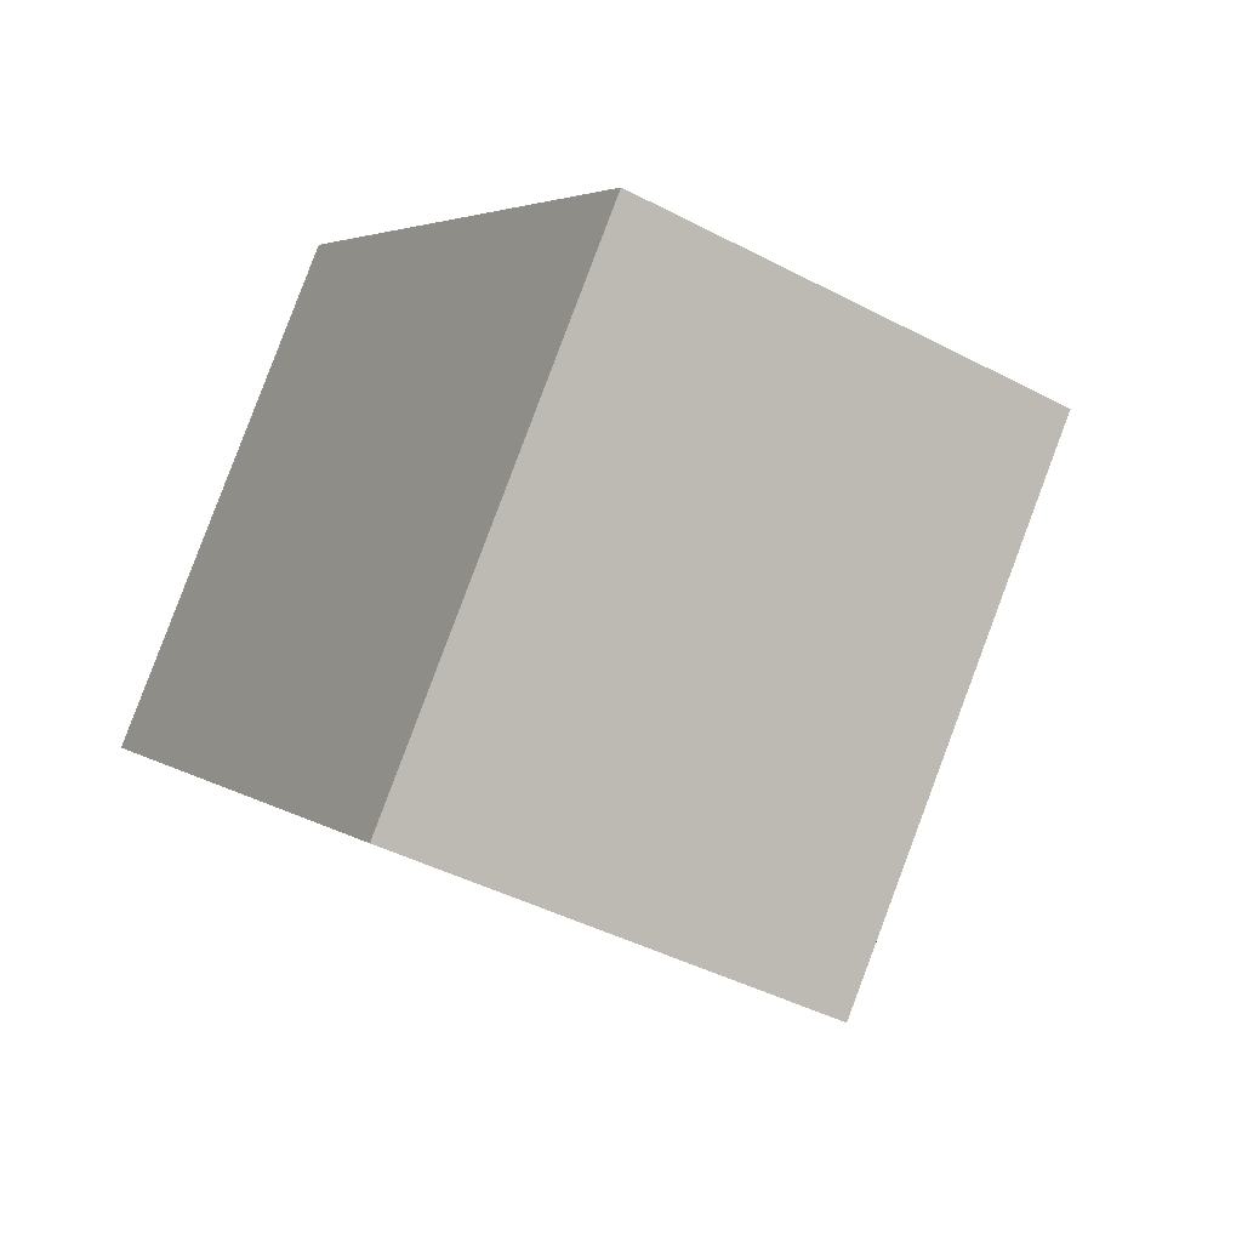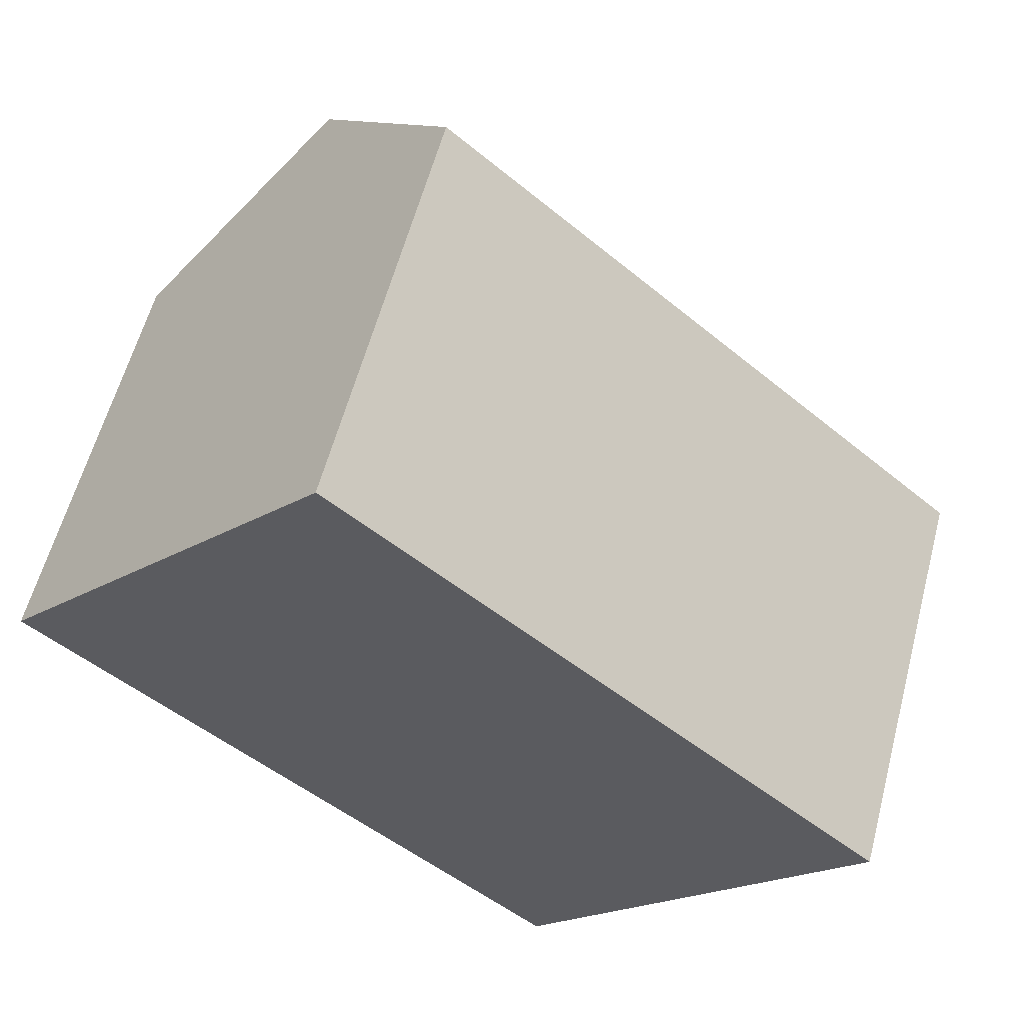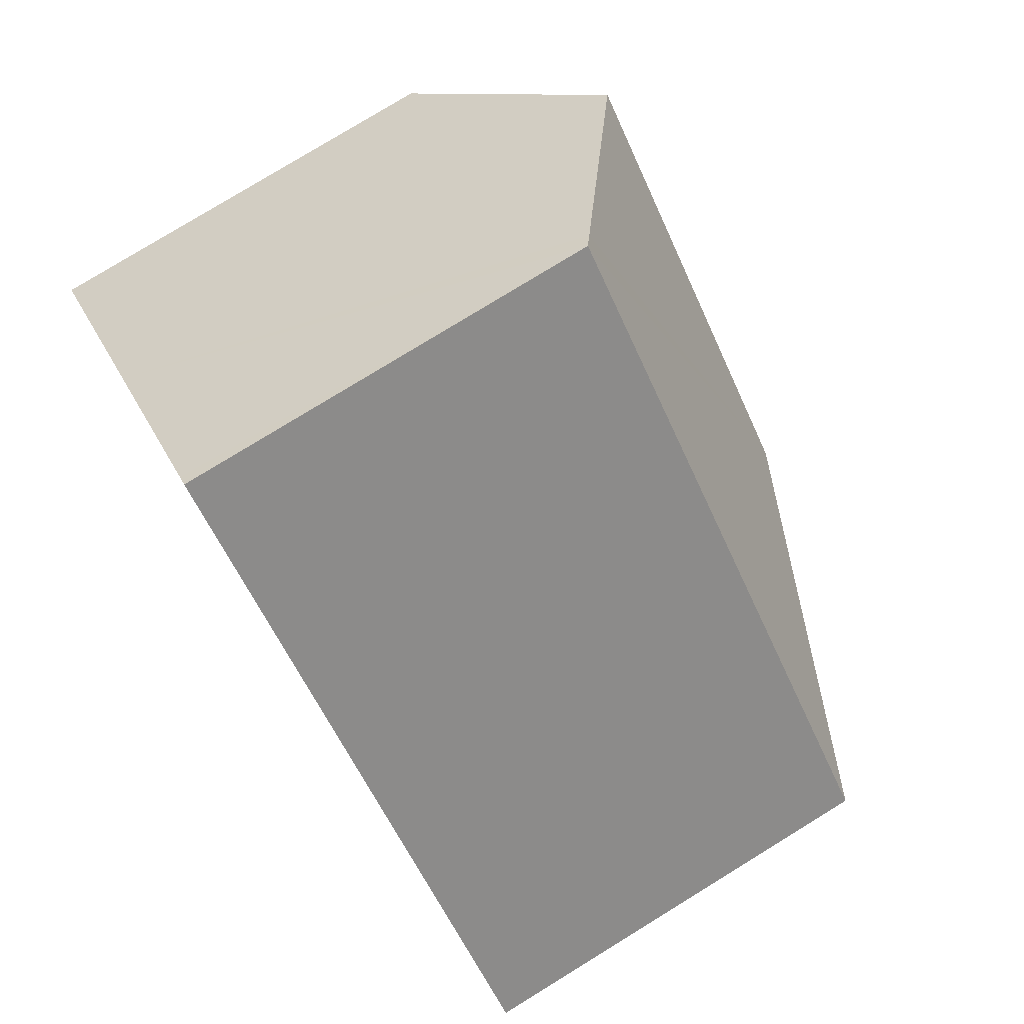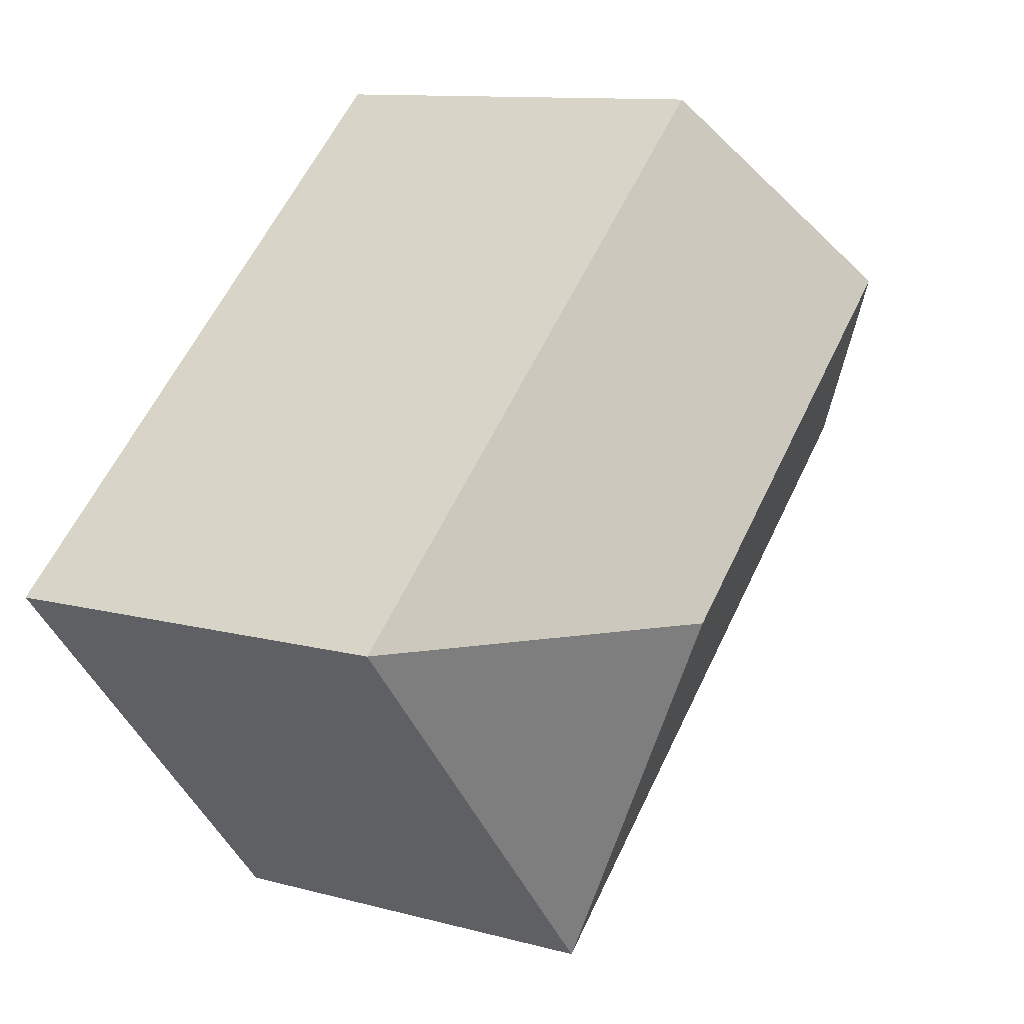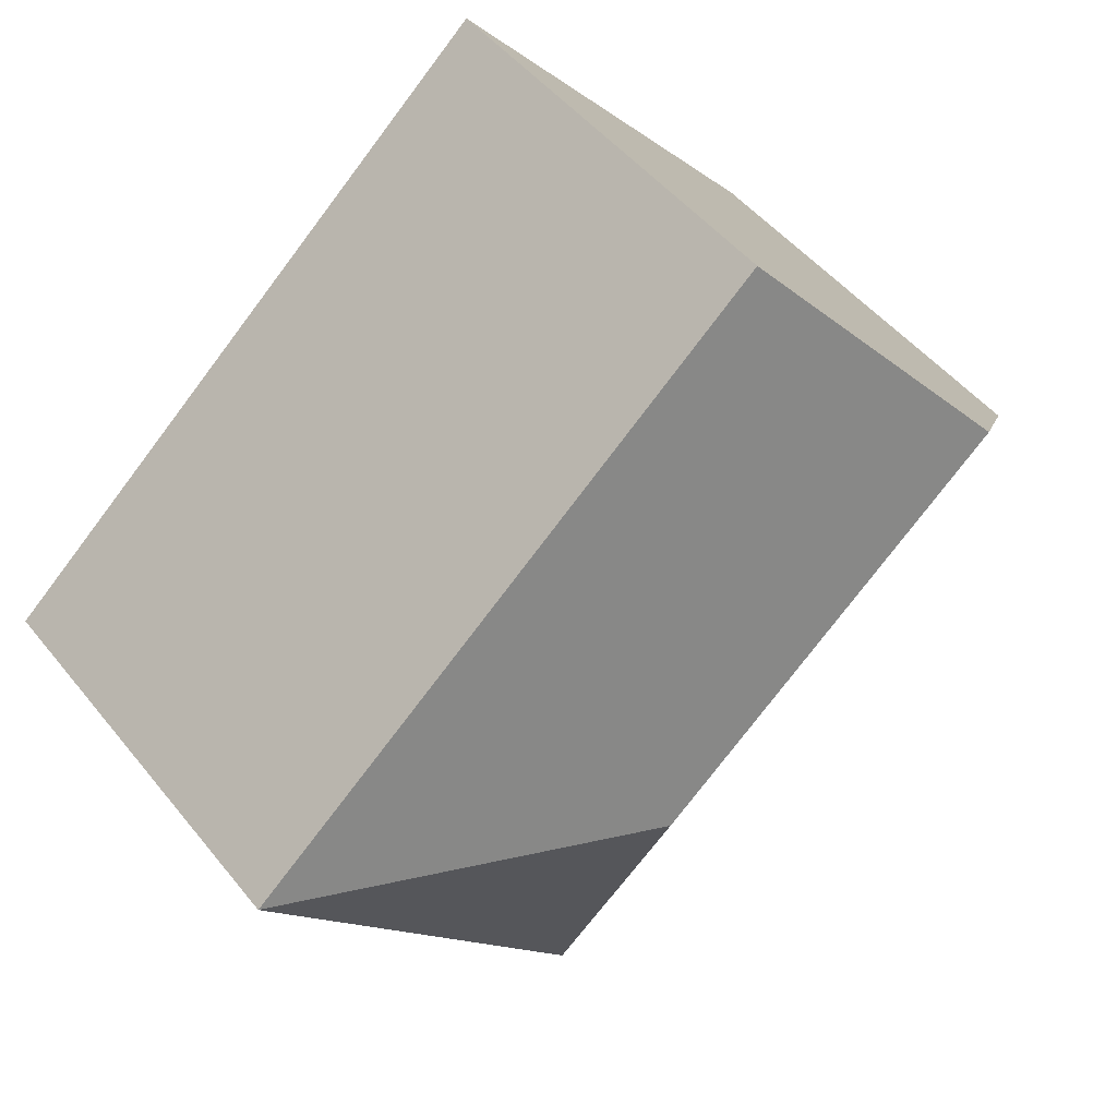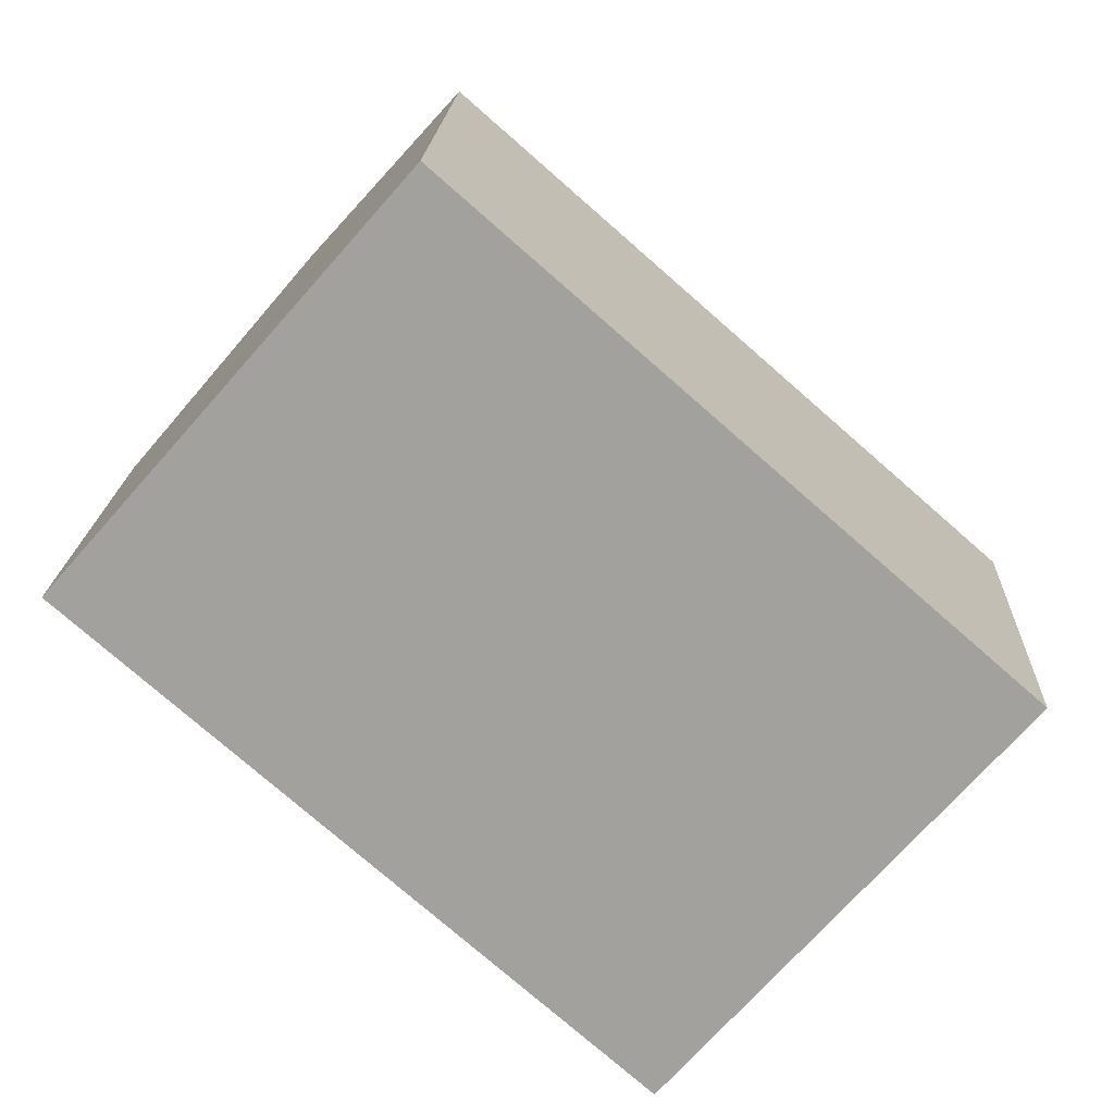
<metadata>
{"format":"obj","ext":"obj","renderer":"f3d","projection":"perspective","resolution":1024,"background":"white","views":[{"elev":-42.5,"azim":57.8,"up":"+Z"},{"elev":58.7,"azim":14.7,"up":"+Z"},{"elev":79.1,"azim":58.5,"up":"+Z"},{"elev":10.9,"azim":124.0,"up":"+Z"},{"elev":48.6,"azim":143.2,"up":"+Z"},{"elev":17.6,"azim":2.4,"up":"+Z"}]}
</metadata>
<code>
v  13.02 13.93 -2.844
v  15.08 10.54 -10.27
v  13.61 10.54 -11.95
v  22.12 10.54 -2.25
v  4.255 13.93 4.846
v  0 10.54 6.451e-16
v  8.241 10.75 9.385
v  8.51 10.54 9.692
v  13.61 7.314e-16 -11.95
v  0 0 0
v  4.255 -2.967e-16 4.846
v  8.241 -5.747e-16 9.385
v  8.51 -5.935e-16 9.692
v  22.12 1.378e-16 -2.25
v  15.08 6.288e-16 -10.27
g defaultobject
f 1 2 3
f 2 1 4
f 5 3 6
f 3 5 1
f 7 1 5
f 1 7 8
f 1 8 4
f 9 6 3
f 6 9 10
f 10 5 6
f 5 10 7
f 7 10 11
f 7 11 8
f 8 11 12
f 8 12 13
f 13 4 8
f 4 13 14
f 2 9 3
f 9 2 4
f 9 4 15
f 15 4 14
f 12 14 13
f 14 12 11
f 14 11 10
f 14 10 9
f 14 9 15

</code>
